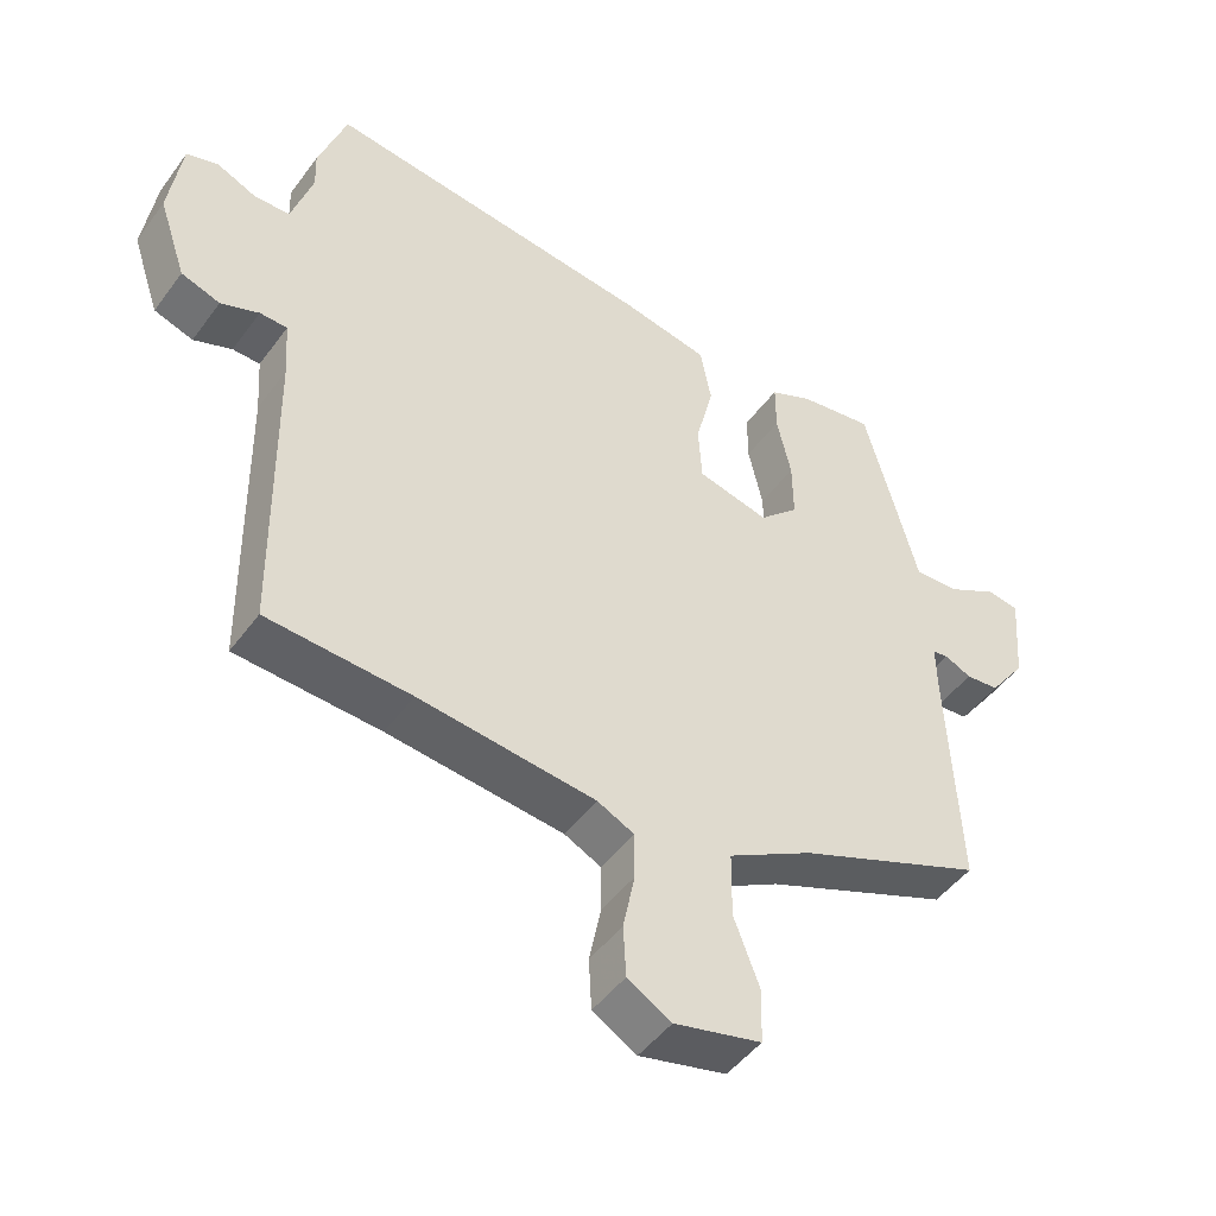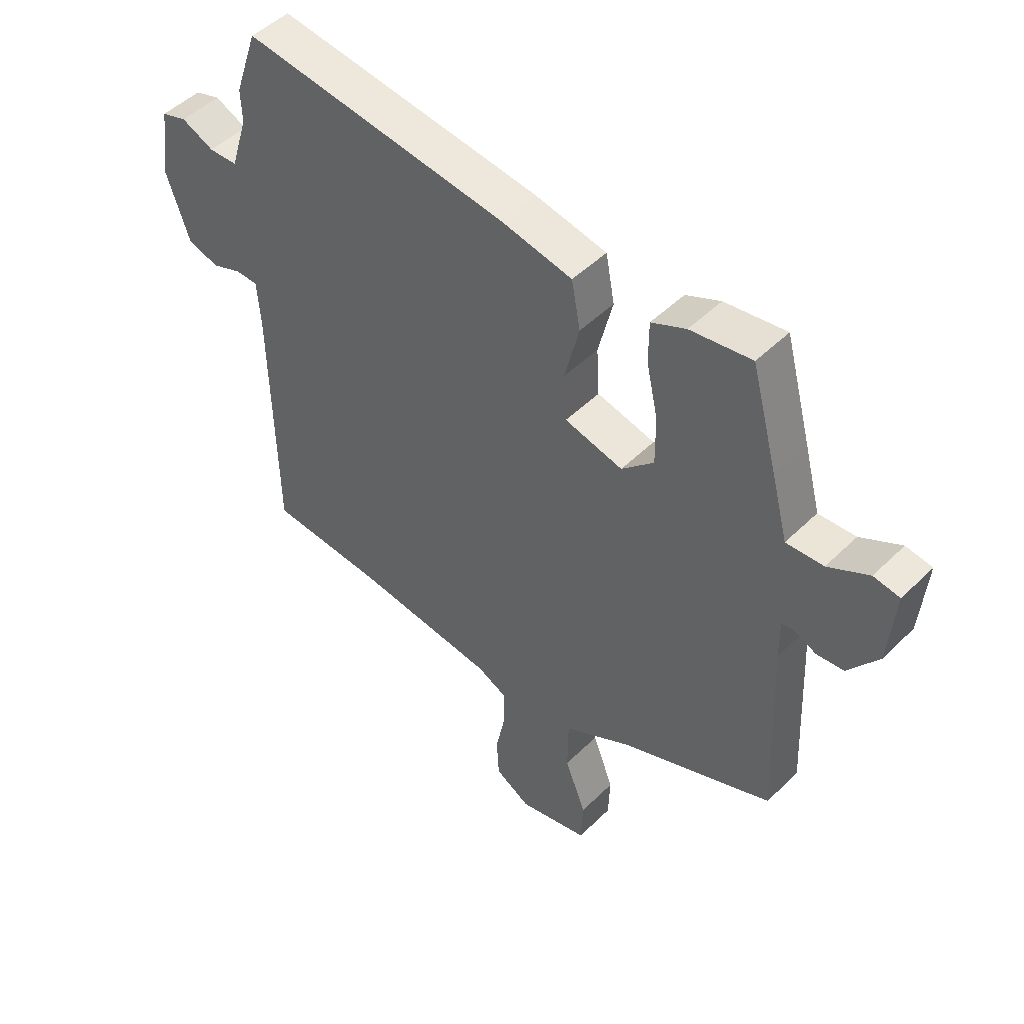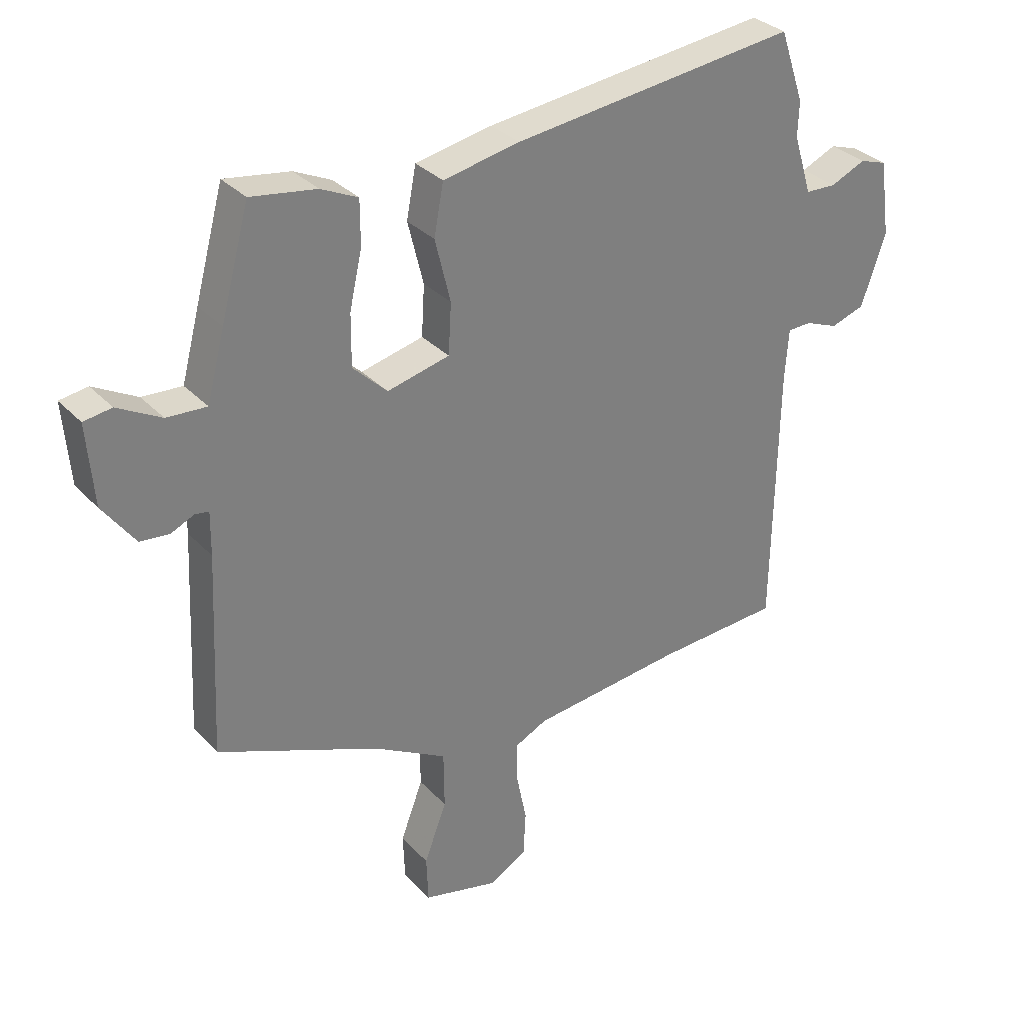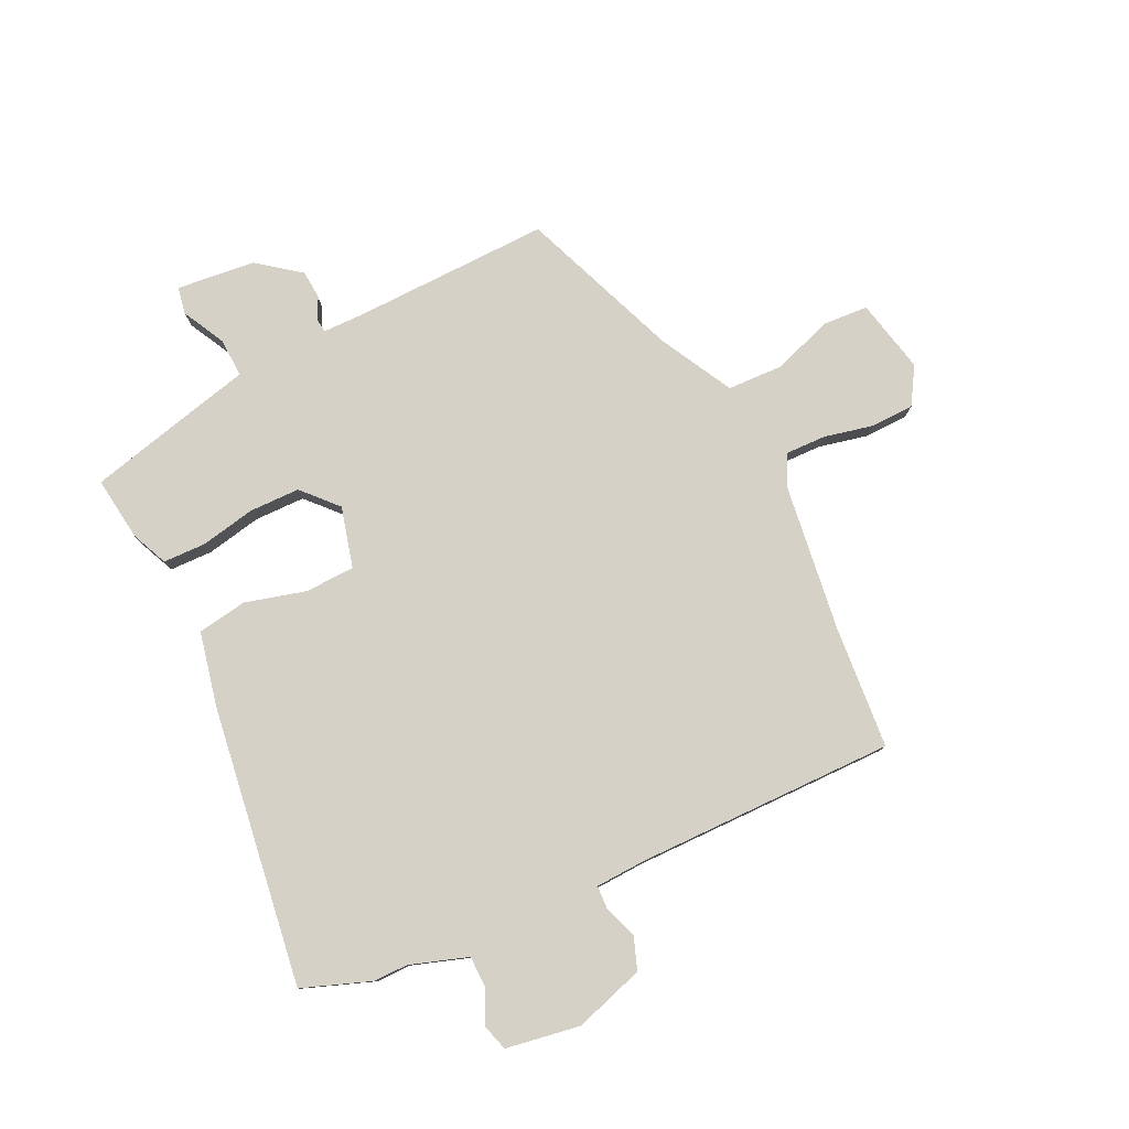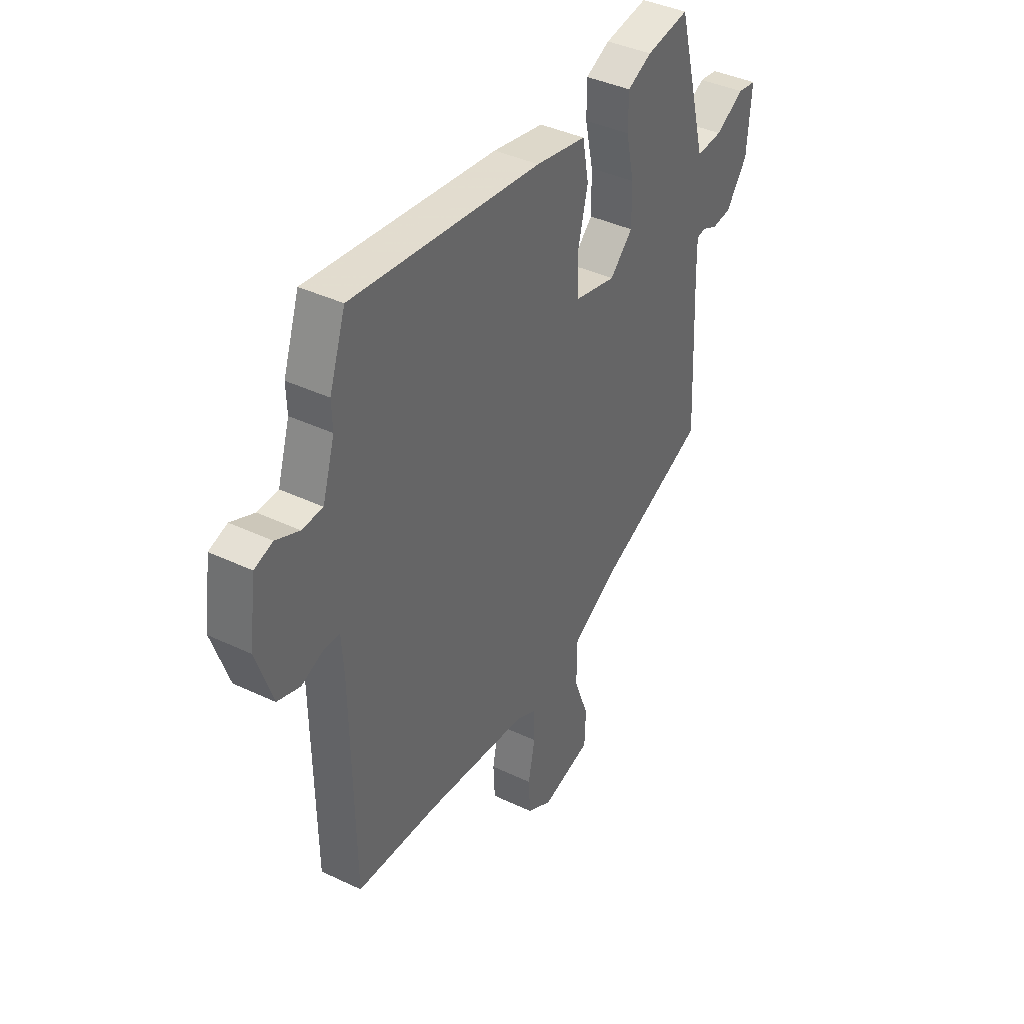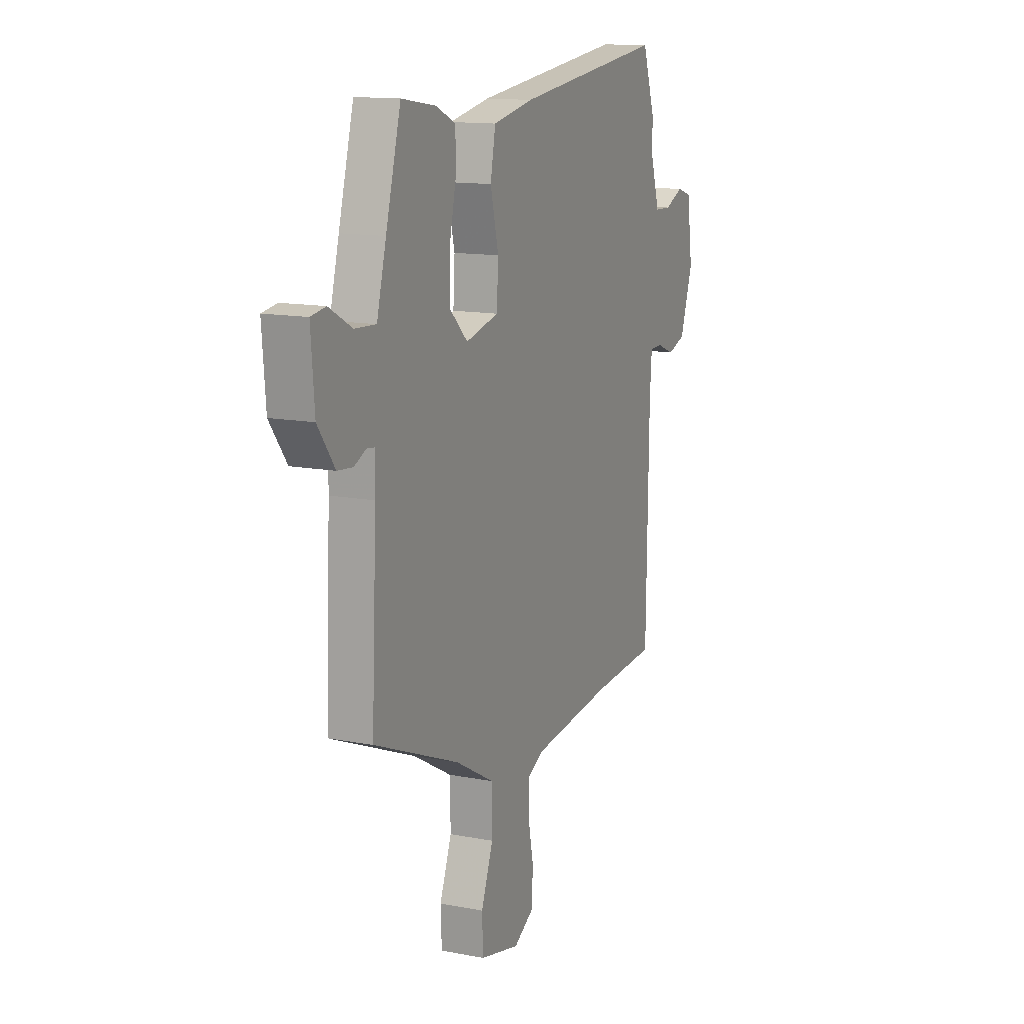
<metadata>
{"format":"obj","ext":"obj","renderer":"f3d","projection":"perspective","resolution":1024,"background":"white","views":[{"elev":-47.7,"azim":145.5,"up":"+Z"},{"elev":48.7,"azim":-137.3,"up":"+Z"},{"elev":31.9,"azim":-35.1,"up":"+Z"},{"elev":79.1,"azim":65.7,"up":"+Y"},{"elev":39.9,"azim":120.5,"up":"+Z"},{"elev":13.6,"azim":-66.5,"up":"+Z"}]}
</metadata>
<code>
v 0.521 0.07 -0.499
v 0.311 0.07 -0.511
v 0.054 0.07 -0.539
v 0 0.07 -0.565
v 0 0.07 -0.634
v 0.017 0.07 -0.719
v 0.013 0.07 -0.794
v -0.051 0.07 -0.831
v -0.178 0.07 -0.8
v -0.181 0.07 -0.721
v -0.143 0.07 -0.621
v -0.144 0.07 -0.524
v -0.268 0.07 -0.454
v -0.541 0.07 -0.341
v -0.525 0.07 -0.002
v -0.524 0.07 0.07
v -0.547 0.07 0.074
v -0.586 0.07 0.056
v -0.635 0.07 0.061
v -0.689 0.07 0.135
v -0.7 0.07 0.271
v -0.653 0.07 0.278
v -0.58 0.07 0.238
v -0.513 0.07 0.234
v -0.483 0.07 0.347
v -0.435 0.07 0.523
v -0.325 0.07 0.506
v -0.263 0.07 0.477
v -0.263 0.07 0.403
v -0.284 0.07 0.309
v -0.285 0.07 0.222
v -0.227 0.07 0.166
v -0.122 0.07 0.191
v -0.117 0.07 0.276
v -0.143 0.07 0.382
v -0.127 0.07 0.467
v 0.002 0.07 0.492
v 0.483 0.07 0.549
v 0.524 0.07 0.429
v 0.522 0.07 0.371
v 0.553 0.07 0.271
v 0.605 0.07 0.269
v 0.664 0.07 0.295
v 0.71 0.07 0.28
v 0.728 0.07 0.152
v 0.687 0.07 0.032
v 0.63 0.07 0.013
v 0.574 0.07 0.035
v 0.534 0.07 0.034
v 0.528 0.07 -0.052
v 0.521 0 -0.499
v 0.311 0 -0.511
v 0.054 0 -0.539
v 0 0 -0.565
v 0 0 -0.634
v 0.017 0 -0.719
v 0.013 0 -0.794
v -0.051 0 -0.831
v -0.178 0 -0.8
v -0.181 0 -0.721
v -0.143 0 -0.621
v -0.144 0 -0.524
v -0.268 0 -0.454
v -0.541 0 -0.341
v -0.525 0 -0.002
v -0.524 0 0.07
v -0.547 0 0.074
v -0.586 0 0.056
v -0.635 0 0.061
v -0.689 0 0.135
v -0.7 0 0.271
v -0.653 0 0.278
v -0.58 0 0.238
v -0.513 0 0.234
v -0.483 0 0.347
v -0.435 0 0.523
v -0.325 0 0.506
v -0.263 0 0.477
v -0.263 0 0.403
v -0.284 0 0.309
v -0.285 0 0.222
v -0.227 0 0.166
v -0.122 0 0.191
v -0.117 0 0.276
v -0.143 0 0.382
v -0.127 0 0.467
v 0.002 0 0.492
v 0.483 0 0.549
v 0.524 0 0.429
v 0.522 0 0.371
v 0.553 0 0.271
v 0.605 0 0.269
v 0.664 0 0.295
v 0.71 0 0.28
v 0.728 0 0.152
v 0.687 0 0.032
v 0.63 0 0.013
v 0.574 0 0.035
v 0.534 0 0.034
v 0.528 0 -0.052
f 46 47 48
f 45 46 48
f 44 45 48
f 43 44 48
f 42 43 48
f 41 42 48 49
f 40 41 49
f 38 39 40
f 37 38 40
f 36 37 40
f 35 36 40
f 34 35 40
f 40 49 50
f 34 40 50
f 33 34 50
f 28 29 30
f 27 28 30
f 26 27 30
f 25 26 30
f 24 25 30
f 24 30 31
f 21 22 23
f 20 21 23
f 19 20 23
f 18 19 23
f 17 18 23
f 16 17 23 24
f 24 31 32
f 16 24 32
f 15 16 32
f 9 10 11
f 8 9 11
f 7 8 11
f 6 7 11
f 5 6 11
f 4 5 11 12
f 3 4 12 13
f 50 1 2
f 33 50 2
f 32 33 2
f 15 32 2
f 14 15 2
f 13 14 2
f 2 3 13
f 98 97 96
f 98 96 95
f 98 95 94
f 98 94 93
f 98 93 92
f 99 98 92 91
f 99 91 90
f 90 89 88
f 90 88 87
f 90 87 86
f 90 86 85
f 90 85 84
f 100 99 90
f 100 90 84
f 100 84 83
f 80 79 78
f 80 78 77
f 80 77 76
f 80 76 75
f 80 75 74
f 81 80 74
f 73 72 71
f 73 71 70
f 73 70 69
f 73 69 68
f 73 68 67
f 74 73 67 66
f 82 81 74
f 82 74 66
f 82 66 65
f 61 60 59
f 61 59 58
f 61 58 57
f 61 57 56
f 61 56 55
f 62 61 55 54
f 63 62 54 53
f 52 51 100
f 52 100 83
f 52 83 82
f 52 82 65
f 52 65 64
f 52 64 63
f 63 53 52
f 1 51 52 2
f 2 52 53 3
f 3 53 54 4
f 4 54 55 5
f 5 55 56 6
f 6 56 57 7
f 7 57 58 8
f 8 58 59 9
f 9 59 60 10
f 10 60 61 11
f 11 61 62 12
f 12 62 63 13
f 13 63 64 14
f 14 64 65 15
f 15 65 66 16
f 16 66 67 17
f 17 67 68 18
f 18 68 69 19
f 19 69 70 20
f 20 70 71 21
f 21 71 72 22
f 22 72 73 23
f 23 73 74 24
f 24 74 75 25
f 25 75 76 26
f 26 76 77 27
f 27 77 78 28
f 28 78 79 29
f 29 79 80 30
f 30 80 81 31
f 31 81 82 32
f 32 82 83 33
f 33 83 84 34
f 34 84 85 35
f 35 85 86 36
f 36 86 87 37
f 37 87 88 38
f 38 88 89 39
f 39 89 90 40
f 40 90 91 41
f 41 91 92 42
f 42 92 93 43
f 43 93 94 44
f 44 94 95 45
f 45 95 96 46
f 46 96 97 47
f 47 97 98 48
f 48 98 99 49
f 49 99 100 50
f 50 100 51 1

</code>
